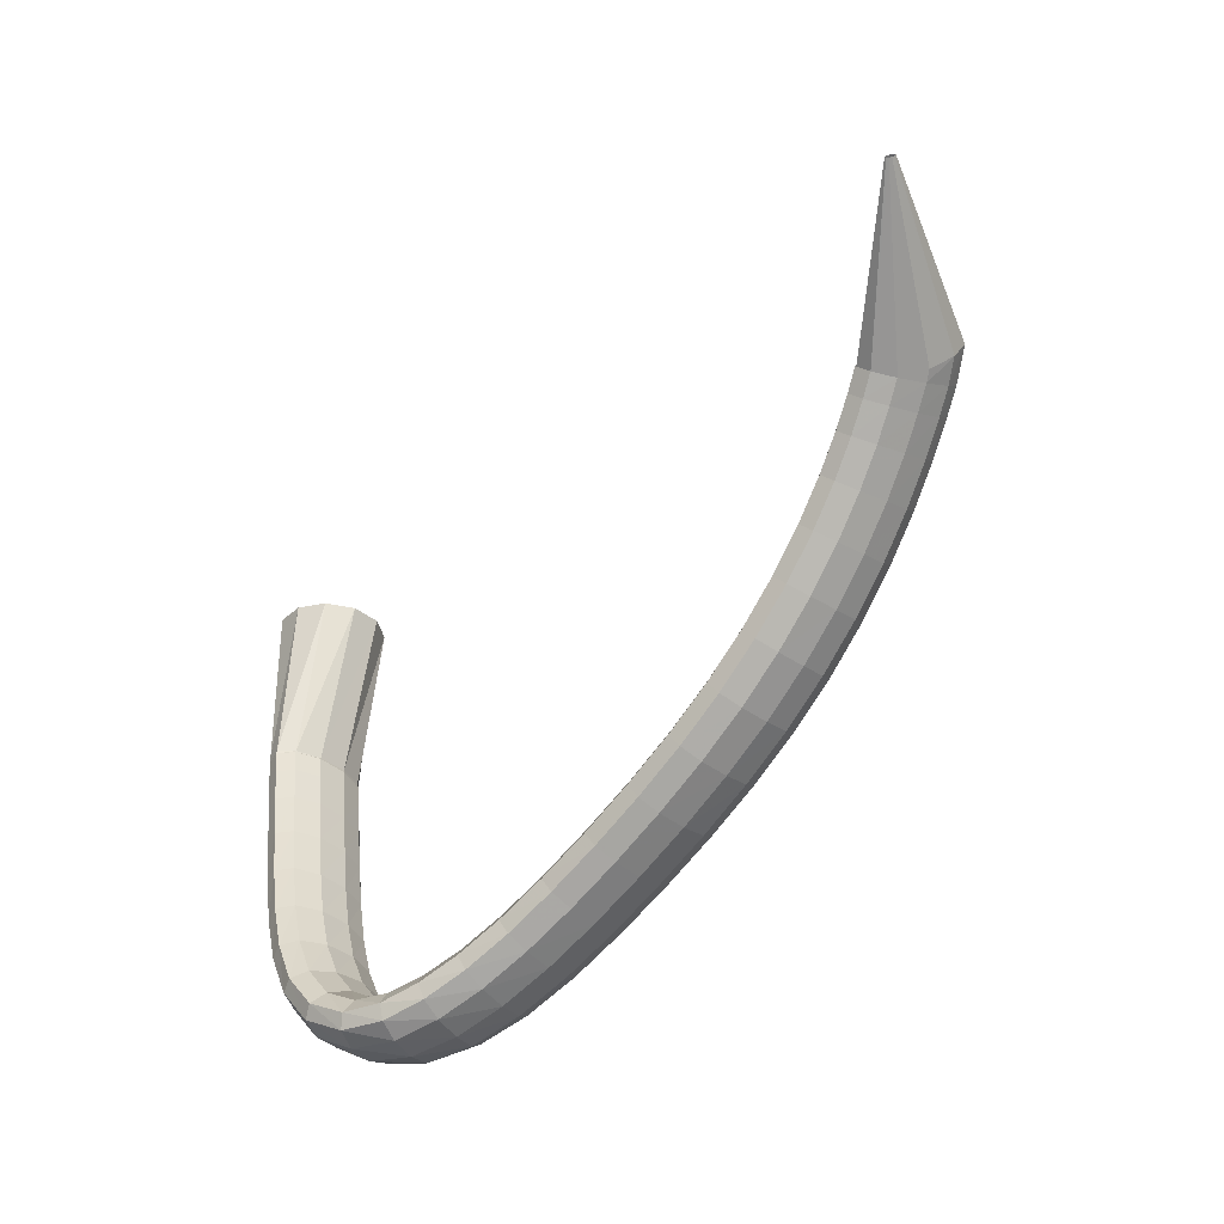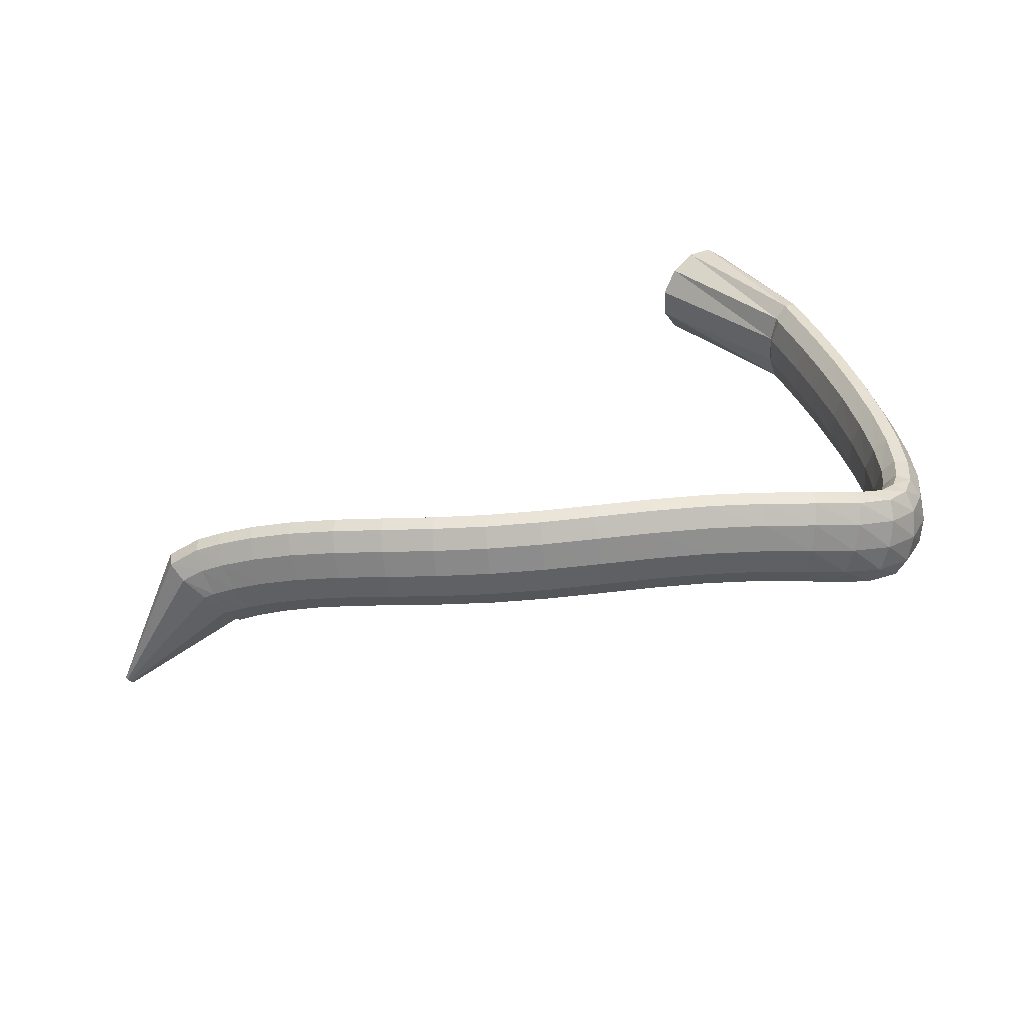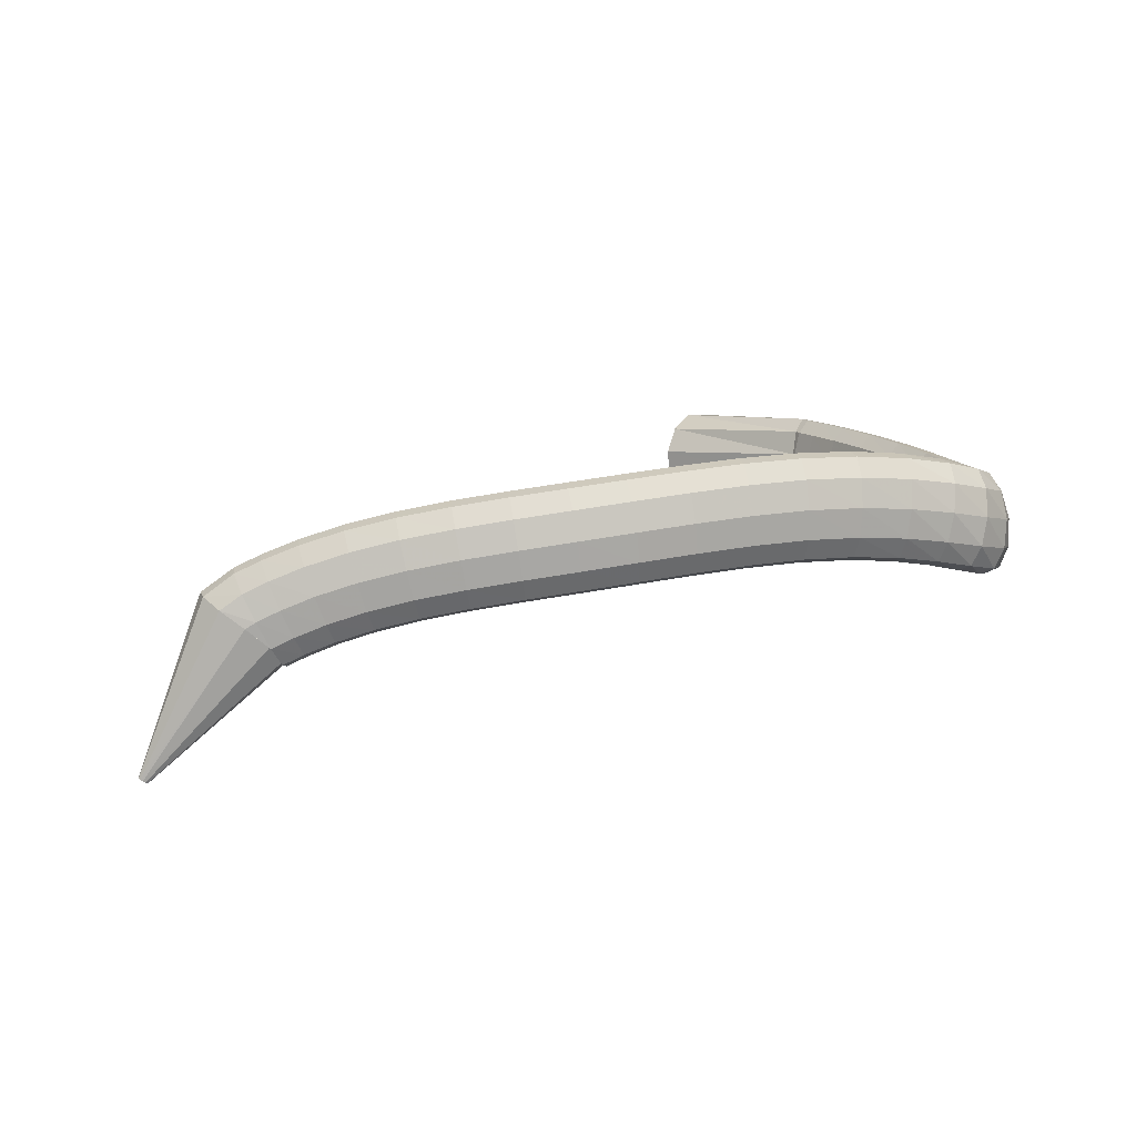
<metadata>
{"format":"obj","ext":"obj","renderer":"f3d","projection":"perspective","resolution":1024,"background":"white","views":[{"elev":-48.7,"azim":-135.2,"up":"+Y"},{"elev":46.6,"azim":-25.7,"up":"+Z"},{"elev":19.7,"azim":-36.3,"up":"+Z"}]}
</metadata>
<code>
g tube1
v 82.68 123.9 179.5
v 82.87 123.8 179.3
v 83.04 123.8 179.2
v 83.14 123.9 179.1
v 83.13 124 179.2
v 83.02 124.2 179.3
v 82.84 124.4 179.5
v 82.65 124.4 179.6
v 82.51 124.4 179.7
v 82.46 124.2 179.7
v 82.53 124.1 179.6
v 82.68 123.9 179.5
v 91.24 119.4 193.3
v 93.1 118.3 191.6
v 94.78 118.3 190.3
v 95.75 119.2 189.8
v 95.68 120.9 190.2
v 94.62 122.8 191.5
v 92.89 124.3 193.1
v 91.04 124.9 194.7
v 89.66 124.4 195.6
v 89.2 123 195.7
v 89.78 121.2 194.8
v 91.24 119.4 193.3
v 92.08 119 193.9
v 93.01 118.2 191.4
v 94.1 118.3 189.6
v 95.01 119.2 189
v 95.45 120.7 189.8
v 95.28 122.3 191.7
v 94.55 123.4 194.2
v 93.49 123.8 196.4
v 92.45 123.2 197.7
v 91.75 122 197.6
v 91.61 120.4 196.2
v 92.08 119 193.9
v 93.92 117.9 194.9
v 94.73 117.1 192.4
v 95.76 117.3 190.5
v 96.66 118.2 189.9
v 97.17 119.7 190.7
v 97.11 121.2 192.7
v 96.51 122.3 195.2
v 95.55 122.6 197.5
v 94.54 122 198.8
v 93.8 120.8 198.7
v 93.57 119.2 197.3
v 93.92 117.9 194.9
v 96.45 116.2 196.1
v 97.12 115.6 193.6
v 98.06 115.8 191.7
v 98.96 116.7 191
v 99.54 118.1 191.8
v 99.61 119.5 193.9
v 99.16 120.5 196.5
v 98.32 120.8 198.8
v 97.36 120.2 200.1
v 96.59 119 200
v 96.25 117.5 198.5
v 96.45 116.2 196.1
v 99.52 114.1 197.3
v 100.1 113.6 194.7
v 100.9 113.8 192.8
v 101.8 114.8 192.1
v 102.4 116.1 193
v 102.6 117.5 195.1
v 102.3 118.4 197.7
v 101.6 118.6 200.1
v 100.7 117.9 201.5
v 99.91 116.7 201.3
v 99.47 115.3 199.8
v 99.52 114.1 197.3
v 103 111.7 198.4
v 103.4 111.2 195.8
v 104.2 111.5 193.8
v 105 112.5 193.1
v 105.7 113.9 194
v 106 115.1 196.1
v 105.8 115.9 198.8
v 105.2 116 201.2
v 104.4 115.3 202.6
v 103.6 114.1 202.5
v 103.1 112.8 200.9
v 103 111.7 198.4
v 106.9 109.1 199.3
v 107.2 108.7 196.6
v 107.9 109.1 194.7
v 108.7 110.1 194
v 109.3 111.4 194.9
v 109.7 112.6 197
v 109.6 113.4 199.7
v 109.1 113.4 202.2
v 108.4 112.6 203.5
v 107.6 111.4 203.4
v 107.1 110.1 201.9
v 106.9 109.1 199.3
v 111.2 106.4 200.1
v 111.4 106.1 197.4
v 111.9 106.5 195.4
v 112.6 107.6 194.7
v 113.3 109 195.5
v 113.7 110.2 197.7
v 113.7 110.9 200.4
v 113.3 110.8 202.9
v 112.6 110 204.3
v 111.9 108.8 204.2
v 111.3 107.4 202.6
v 111.2 106.4 200.1
v 115.7 104 200.6
v 115.9 103.7 197.9
v 116.3 104.2 195.9
v 116.9 105.3 195.2
v 117.5 106.7 196.1
v 117.9 107.9 198.2
v 117.9 108.6 201
v 117.6 108.5 203.4
v 117 107.6 204.8
v 116.4 106.3 204.8
v 115.9 105 203.2
v 115.7 104 200.6
v 120.5 101.8 201.1
v 120.6 101.5 198.4
v 121 102 196.4
v 121.5 103.2 195.7
v 122.1 104.6 196.5
v 122.4 105.8 198.7
v 122.5 106.5 201.4
v 122.2 106.4 203.9
v 121.7 105.5 205.3
v 121.2 104.2 205.2
v 120.7 102.8 203.7
v 120.5 101.8 201.1
v 125.5 99.86 201.5
v 125.6 99.6 198.7
v 125.9 100.1 196.7
v 126.4 101.3 196
v 126.8 102.8 196.9
v 127.2 104 199
v 127.3 104.6 201.7
v 127.1 104.5 204.2
v 126.7 103.6 205.6
v 126.2 102.2 205.6
v 125.7 100.8 204
v 125.5 99.86 201.5
v 130.6 98.05 201.7
v 130.6 97.81 199
v 130.8 98.38 196.9
v 131.2 99.57 196.2
v 131.7 101 197.1
v 132.1 102.2 199.2
v 132.3 102.8 201.9
v 132.2 102.7 204.4
v 131.8 101.8 205.8
v 131.3 100.4 205.8
v 130.9 99.01 204.2
v 130.6 98.05 201.7
v 135.6 96.27 201.7
v 135.5 96.08 199
v 135.6 96.67 196.9
v 136 97.87 196.2
v 136.6 99.29 197.1
v 137 100.5 199.2
v 137.3 101.1 201.9
v 137.3 100.9 204.4
v 137 99.92 205.9
v 136.5 98.56 205.8
v 136 97.2 204.2
v 135.6 96.27 201.7
v 140.5 94.53 201.4
v 140.2 94.39 198.7
v 140.2 95.02 196.7
v 140.6 96.24 196
v 141.1 97.65 196.8
v 141.7 98.8 198.9
v 142.2 99.33 201.7
v 142.3 99.08 204.1
v 142.1 98.11 205.6
v 141.6 96.75 205.5
v 141 95.41 204
v 140.5 94.53 201.4
v 145.1 92.96 200.8
v 144.6 92.85 198.1
v 144.4 93.53 196.1
v 144.7 94.77 195.4
v 145.3 96.18 196.2
v 146 97.32 198.3
v 146.6 97.82 201
v 147 97.52 203.5
v 146.9 96.53 204.9
v 146.5 95.14 204.8
v 145.8 93.82 203.3
v 145.1 92.96 200.8
v 149.5 91.82 199.9
v 148.7 91.67 197.3
v 148.3 92.33 195.3
v 148.4 93.6 194.6
v 148.8 95.06 195.4
v 149.6 96.26 197.4
v 150.4 96.82 200.1
v 151.1 96.55 202.5
v 151.2 95.54 203.9
v 151 94.12 203.8
v 150.3 92.73 202.4
v 149.5 91.82 199.9
v 153.6 91.5 198.8
v 152.7 91.15 196.2
v 152 91.67 194.3
v 151.7 92.91 193.6
v 151.9 94.45 194.4
v 152.5 95.83 196.3
v 153.3 96.59 198.9
v 154.2 96.49 201.3
v 154.7 95.58 202.6
v 154.8 94.13 202.6
v 154.4 92.61 201.2
v 153.6 91.5 198.8
v 157.4 92.47 197.6
v 156.6 91.88 195
v 155.7 92.14 193.1
v 155 93.18 192.5
v 154.6 94.67 193.3
v 154.7 96.13 195.3
v 155.2 97.1 197.9
v 156.1 97.27 200.2
v 157 96.59 201.5
v 157.6 95.27 201.5
v 157.7 93.74 200
v 157.4 92.47 197.6
v 160.4 94.86 196.5
v 159.9 94.31 193.8
v 159 94.42 191.9
v 157.9 95.17 191.3
v 157 96.3 192.2
v 156.5 97.47 194.4
v 156.7 98.3 197.1
v 157.4 98.53 199.5
v 158.4 98.08 200.8
v 159.5 97.1 200.6
v 160.2 95.9 199
v 160.4 94.86 196.5
v 162.5 98.27 195.7
v 162.2 97.94 193
v 161.3 98.04 191
v 160 98.54 190.5
v 158.8 99.27 191.5
v 158.1 100 193.8
v 158 100.5 196.6
v 158.6 100.6 199
v 159.8 100.3 200.2
v 161 99.69 200
v 162.1 98.92 198.3
v 162.5 98.27 195.7
v 163.9 102.4 195.1
v 163.7 102.2 192.4
v 162.7 102.3 190.5
v 161.4 102.6 190
v 160.1 103.1 191.1
v 159.3 103.5 193.4
v 159.2 103.8 196.2
v 159.8 103.8 198.6
v 161 103.6 199.9
v 162.4 103.2 199.6
v 163.5 102.7 197.8
v 163.9 102.4 195.1
v 165 106.9 194.8
v 164.7 106.8 192.1
v 163.7 106.9 190.2
v 162.3 107.1 189.7
v 161 107.4 190.9
v 160.2 107.7 193.2
v 160.1 107.9 196
v 160.8 107.9 198.4
v 162 107.7 199.6
v 163.4 107.5 199.3
v 164.5 107.2 197.5
v 165 106.9 194.8
v 165.7 111.7 194.5
v 165.3 111.6 191.8
v 164.3 111.6 190
v 162.9 111.8 189.5
v 161.6 112 190.7
v 160.8 112.2 193
v 160.8 112.4 195.8
v 161.5 112.4 198.2
v 162.7 112.3 199.4
v 164.1 112.1 199
v 165.2 111.9 197.2
v 165.7 111.7 194.5
v 166.1 116.4 194.3
v 165.7 116.3 191.6
v 164.7 116.3 189.7
v 163.3 116.4 189.3
v 162 116.5 190.4
v 161.2 116.7 192.8
v 161.2 116.9 195.6
v 161.9 117 198
v 163.2 117 199.2
v 164.6 116.8 198.8
v 165.7 116.6 197
v 166.1 116.4 194.3
v 166.4 120.7 194
v 166 120.6 191.3
v 165 120.5 189.4
v 163.6 120.5 189
v 162.3 120.7 190.1
v 161.5 120.9 192.5
v 161.5 121.1 195.3
v 162.2 121.2 197.7
v 163.5 121.3 198.9
v 164.9 121.2 198.5
v 166 121 196.7
v 166.4 120.7 194
v 166.5 124.2 193.7
v 166.1 124 191
v 165.1 123.9 189.1
v 163.7 123.9 188.7
v 162.4 124 189.9
v 161.6 124.3 192.2
v 161.6 124.5 195
v 162.4 124.7 197.4
v 163.7 124.7 198.6
v 165 124.7 198.2
v 166.1 124.5 196.4
v 166.5 124.2 193.7
v 166.6 126.4 193.5
v 166.2 126.2 190.8
v 165.2 126.1 188.9
v 163.8 126.1 188.5
v 162.5 126.2 189.7
v 161.7 126.5 192
v 161.7 126.7 194.8
v 162.5 126.9 197.2
v 163.7 127 198.4
v 165.1 126.9 198
v 166.2 126.7 196.2
v 166.6 126.4 193.5
v 166.6 127.7 193.3
v 166.1 127.2 190.6
v 165.1 126.8 188.8
v 163.7 126.4 188.5
v 162.4 126.4 189.7
v 161.7 126.6 192.1
v 161.8 127 194.9
v 162.6 127.6 197.2
v 163.9 128 198.3
v 165.2 128.2 197.8
v 166.2 128.1 195.9
v 166.6 127.7 193.3
v 165.9 143.4 190.8
v 165 142.8 188.1
v 162.9 142.1 186.4
v 160.2 141.5 186.2
v 157.7 141.2 187.4
v 156.2 141.2 189.9
v 156.3 141.7 192.6
v 157.8 142.4 194.9
v 160.4 143.1 195.9
v 163.1 143.5 195.4
v 165.1 143.7 193.5
v 165.9 143.4 190.8
f 1 2 14
f 14 13 1
f 2 3 15
f 15 14 2
f 3 4 16
f 16 15 3
f 4 5 17
f 17 16 4
f 5 6 18
f 18 17 5
f 6 7 19
f 19 18 6
f 7 8 20
f 20 19 7
f 8 9 21
f 21 20 8
f 9 10 22
f 22 21 9
f 10 11 23
f 23 22 10
f 11 12 24
f 24 23 11
f 13 14 26
f 26 25 13
f 14 15 27
f 27 26 14
f 15 16 28
f 28 27 15
f 16 17 29
f 29 28 16
f 17 18 30
f 30 29 17
f 18 19 31
f 31 30 18
f 19 20 32
f 32 31 19
f 20 21 33
f 33 32 20
f 21 22 34
f 34 33 21
f 22 23 35
f 35 34 22
f 23 24 36
f 36 35 23
f 25 26 38
f 38 37 25
f 26 27 39
f 39 38 26
f 27 28 40
f 40 39 27
f 28 29 41
f 41 40 28
f 29 30 42
f 42 41 29
f 30 31 43
f 43 42 30
f 31 32 44
f 44 43 31
f 32 33 45
f 45 44 32
f 33 34 46
f 46 45 33
f 34 35 47
f 47 46 34
f 35 36 48
f 48 47 35
f 37 38 50
f 50 49 37
f 38 39 51
f 51 50 38
f 39 40 52
f 52 51 39
f 40 41 53
f 53 52 40
f 41 42 54
f 54 53 41
f 42 43 55
f 55 54 42
f 43 44 56
f 56 55 43
f 44 45 57
f 57 56 44
f 45 46 58
f 58 57 45
f 46 47 59
f 59 58 46
f 47 48 60
f 60 59 47
f 49 50 62
f 62 61 49
f 50 51 63
f 63 62 50
f 51 52 64
f 64 63 51
f 52 53 65
f 65 64 52
f 53 54 66
f 66 65 53
f 54 55 67
f 67 66 54
f 55 56 68
f 68 67 55
f 56 57 69
f 69 68 56
f 57 58 70
f 70 69 57
f 58 59 71
f 71 70 58
f 59 60 72
f 72 71 59
f 61 62 74
f 74 73 61
f 62 63 75
f 75 74 62
f 63 64 76
f 76 75 63
f 64 65 77
f 77 76 64
f 65 66 78
f 78 77 65
f 66 67 79
f 79 78 66
f 67 68 80
f 80 79 67
f 68 69 81
f 81 80 68
f 69 70 82
f 82 81 69
f 70 71 83
f 83 82 70
f 71 72 84
f 84 83 71
f 73 74 86
f 86 85 73
f 74 75 87
f 87 86 74
f 75 76 88
f 88 87 75
f 76 77 89
f 89 88 76
f 77 78 90
f 90 89 77
f 78 79 91
f 91 90 78
f 79 80 92
f 92 91 79
f 80 81 93
f 93 92 80
f 81 82 94
f 94 93 81
f 82 83 95
f 95 94 82
f 83 84 96
f 96 95 83
f 85 86 98
f 98 97 85
f 86 87 99
f 99 98 86
f 87 88 100
f 100 99 87
f 88 89 101
f 101 100 88
f 89 90 102
f 102 101 89
f 90 91 103
f 103 102 90
f 91 92 104
f 104 103 91
f 92 93 105
f 105 104 92
f 93 94 106
f 106 105 93
f 94 95 107
f 107 106 94
f 95 96 108
f 108 107 95
f 97 98 110
f 110 109 97
f 98 99 111
f 111 110 98
f 99 100 112
f 112 111 99
f 100 101 113
f 113 112 100
f 101 102 114
f 114 113 101
f 102 103 115
f 115 114 102
f 103 104 116
f 116 115 103
f 104 105 117
f 117 116 104
f 105 106 118
f 118 117 105
f 106 107 119
f 119 118 106
f 107 108 120
f 120 119 107
f 109 110 122
f 122 121 109
f 110 111 123
f 123 122 110
f 111 112 124
f 124 123 111
f 112 113 125
f 125 124 112
f 113 114 126
f 126 125 113
f 114 115 127
f 127 126 114
f 115 116 128
f 128 127 115
f 116 117 129
f 129 128 116
f 117 118 130
f 130 129 117
f 118 119 131
f 131 130 118
f 119 120 132
f 132 131 119
f 121 122 134
f 134 133 121
f 122 123 135
f 135 134 122
f 123 124 136
f 136 135 123
f 124 125 137
f 137 136 124
f 125 126 138
f 138 137 125
f 126 127 139
f 139 138 126
f 127 128 140
f 140 139 127
f 128 129 141
f 141 140 128
f 129 130 142
f 142 141 129
f 130 131 143
f 143 142 130
f 131 132 144
f 144 143 131
f 133 134 146
f 146 145 133
f 134 135 147
f 147 146 134
f 135 136 148
f 148 147 135
f 136 137 149
f 149 148 136
f 137 138 150
f 150 149 137
f 138 139 151
f 151 150 138
f 139 140 152
f 152 151 139
f 140 141 153
f 153 152 140
f 141 142 154
f 154 153 141
f 142 143 155
f 155 154 142
f 143 144 156
f 156 155 143
f 145 146 158
f 158 157 145
f 146 147 159
f 159 158 146
f 147 148 160
f 160 159 147
f 148 149 161
f 161 160 148
f 149 150 162
f 162 161 149
f 150 151 163
f 163 162 150
f 151 152 164
f 164 163 151
f 152 153 165
f 165 164 152
f 153 154 166
f 166 165 153
f 154 155 167
f 167 166 154
f 155 156 168
f 168 167 155
f 157 158 170
f 170 169 157
f 158 159 171
f 171 170 158
f 159 160 172
f 172 171 159
f 160 161 173
f 173 172 160
f 161 162 174
f 174 173 161
f 162 163 175
f 175 174 162
f 163 164 176
f 176 175 163
f 164 165 177
f 177 176 164
f 165 166 178
f 178 177 165
f 166 167 179
f 179 178 166
f 167 168 180
f 180 179 167
f 169 170 182
f 182 181 169
f 170 171 183
f 183 182 170
f 171 172 184
f 184 183 171
f 172 173 185
f 185 184 172
f 173 174 186
f 186 185 173
f 174 175 187
f 187 186 174
f 175 176 188
f 188 187 175
f 176 177 189
f 189 188 176
f 177 178 190
f 190 189 177
f 178 179 191
f 191 190 178
f 179 180 192
f 192 191 179
f 181 182 194
f 194 193 181
f 182 183 195
f 195 194 182
f 183 184 196
f 196 195 183
f 184 185 197
f 197 196 184
f 185 186 198
f 198 197 185
f 186 187 199
f 199 198 186
f 187 188 200
f 200 199 187
f 188 189 201
f 201 200 188
f 189 190 202
f 202 201 189
f 190 191 203
f 203 202 190
f 191 192 204
f 204 203 191
f 193 194 206
f 206 205 193
f 194 195 207
f 207 206 194
f 195 196 208
f 208 207 195
f 196 197 209
f 209 208 196
f 197 198 210
f 210 209 197
f 198 199 211
f 211 210 198
f 199 200 212
f 212 211 199
f 200 201 213
f 213 212 200
f 201 202 214
f 214 213 201
f 202 203 215
f 215 214 202
f 203 204 216
f 216 215 203
f 205 206 218
f 218 217 205
f 206 207 219
f 219 218 206
f 207 208 220
f 220 219 207
f 208 209 221
f 221 220 208
f 209 210 222
f 222 221 209
f 210 211 223
f 223 222 210
f 211 212 224
f 224 223 211
f 212 213 225
f 225 224 212
f 213 214 226
f 226 225 213
f 214 215 227
f 227 226 214
f 215 216 228
f 228 227 215
f 217 218 230
f 230 229 217
f 218 219 231
f 231 230 218
f 219 220 232
f 232 231 219
f 220 221 233
f 233 232 220
f 221 222 234
f 234 233 221
f 222 223 235
f 235 234 222
f 223 224 236
f 236 235 223
f 224 225 237
f 237 236 224
f 225 226 238
f 238 237 225
f 226 227 239
f 239 238 226
f 227 228 240
f 240 239 227
f 229 230 242
f 242 241 229
f 230 231 243
f 243 242 230
f 231 232 244
f 244 243 231
f 232 233 245
f 245 244 232
f 233 234 246
f 246 245 233
f 234 235 247
f 247 246 234
f 235 236 248
f 248 247 235
f 236 237 249
f 249 248 236
f 237 238 250
f 250 249 237
f 238 239 251
f 251 250 238
f 239 240 252
f 252 251 239
f 241 242 254
f 254 253 241
f 242 243 255
f 255 254 242
f 243 244 256
f 256 255 243
f 244 245 257
f 257 256 244
f 245 246 258
f 258 257 245
f 246 247 259
f 259 258 246
f 247 248 260
f 260 259 247
f 248 249 261
f 261 260 248
f 249 250 262
f 262 261 249
f 250 251 263
f 263 262 250
f 251 252 264
f 264 263 251
f 253 254 266
f 266 265 253
f 254 255 267
f 267 266 254
f 255 256 268
f 268 267 255
f 256 257 269
f 269 268 256
f 257 258 270
f 270 269 257
f 258 259 271
f 271 270 258
f 259 260 272
f 272 271 259
f 260 261 273
f 273 272 260
f 261 262 274
f 274 273 261
f 262 263 275
f 275 274 262
f 263 264 276
f 276 275 263
f 265 266 278
f 278 277 265
f 266 267 279
f 279 278 266
f 267 268 280
f 280 279 267
f 268 269 281
f 281 280 268
f 269 270 282
f 282 281 269
f 270 271 283
f 283 282 270
f 271 272 284
f 284 283 271
f 272 273 285
f 285 284 272
f 273 274 286
f 286 285 273
f 274 275 287
f 287 286 274
f 275 276 288
f 288 287 275
f 277 278 290
f 290 289 277
f 278 279 291
f 291 290 278
f 279 280 292
f 292 291 279
f 280 281 293
f 293 292 280
f 281 282 294
f 294 293 281
f 282 283 295
f 295 294 282
f 283 284 296
f 296 295 283
f 284 285 297
f 297 296 284
f 285 286 298
f 298 297 285
f 286 287 299
f 299 298 286
f 287 288 300
f 300 299 287
f 289 290 302
f 302 301 289
f 290 291 303
f 303 302 290
f 291 292 304
f 304 303 291
f 292 293 305
f 305 304 292
f 293 294 306
f 306 305 293
f 294 295 307
f 307 306 294
f 295 296 308
f 308 307 295
f 296 297 309
f 309 308 296
f 297 298 310
f 310 309 297
f 298 299 311
f 311 310 298
f 299 300 312
f 312 311 299
f 301 302 314
f 314 313 301
f 302 303 315
f 315 314 302
f 303 304 316
f 316 315 303
f 304 305 317
f 317 316 304
f 305 306 318
f 318 317 305
f 306 307 319
f 319 318 306
f 307 308 320
f 320 319 307
f 308 309 321
f 321 320 308
f 309 310 322
f 322 321 309
f 310 311 323
f 323 322 310
f 311 312 324
f 324 323 311
f 313 314 326
f 326 325 313
f 314 315 327
f 327 326 314
f 315 316 328
f 328 327 315
f 316 317 329
f 329 328 316
f 317 318 330
f 330 329 317
f 318 319 331
f 331 330 318
f 319 320 332
f 332 331 319
f 320 321 333
f 333 332 320
f 321 322 334
f 334 333 321
f 322 323 335
f 335 334 322
f 323 324 336
f 336 335 323
f 325 326 338
f 338 337 325
f 326 327 339
f 339 338 326
f 327 328 340
f 340 339 327
f 328 329 341
f 341 340 328
f 329 330 342
f 342 341 329
f 330 331 343
f 343 342 330
f 331 332 344
f 344 343 331
f 332 333 345
f 345 344 332
f 333 334 346
f 346 345 333
f 334 335 347
f 347 346 334
f 335 336 348
f 348 347 335
f 337 338 350
f 350 349 337
f 338 339 351
f 351 350 338
f 339 340 352
f 352 351 339
f 340 341 353
f 353 352 340
f 341 342 354
f 354 353 341
f 342 343 355
f 355 354 342
f 343 344 356
f 356 355 343
f 344 345 357
f 357 356 344
f 345 346 358
f 358 357 345
f 346 347 359
f 359 358 346
f 347 348 360
f 360 359 347
g

</code>
